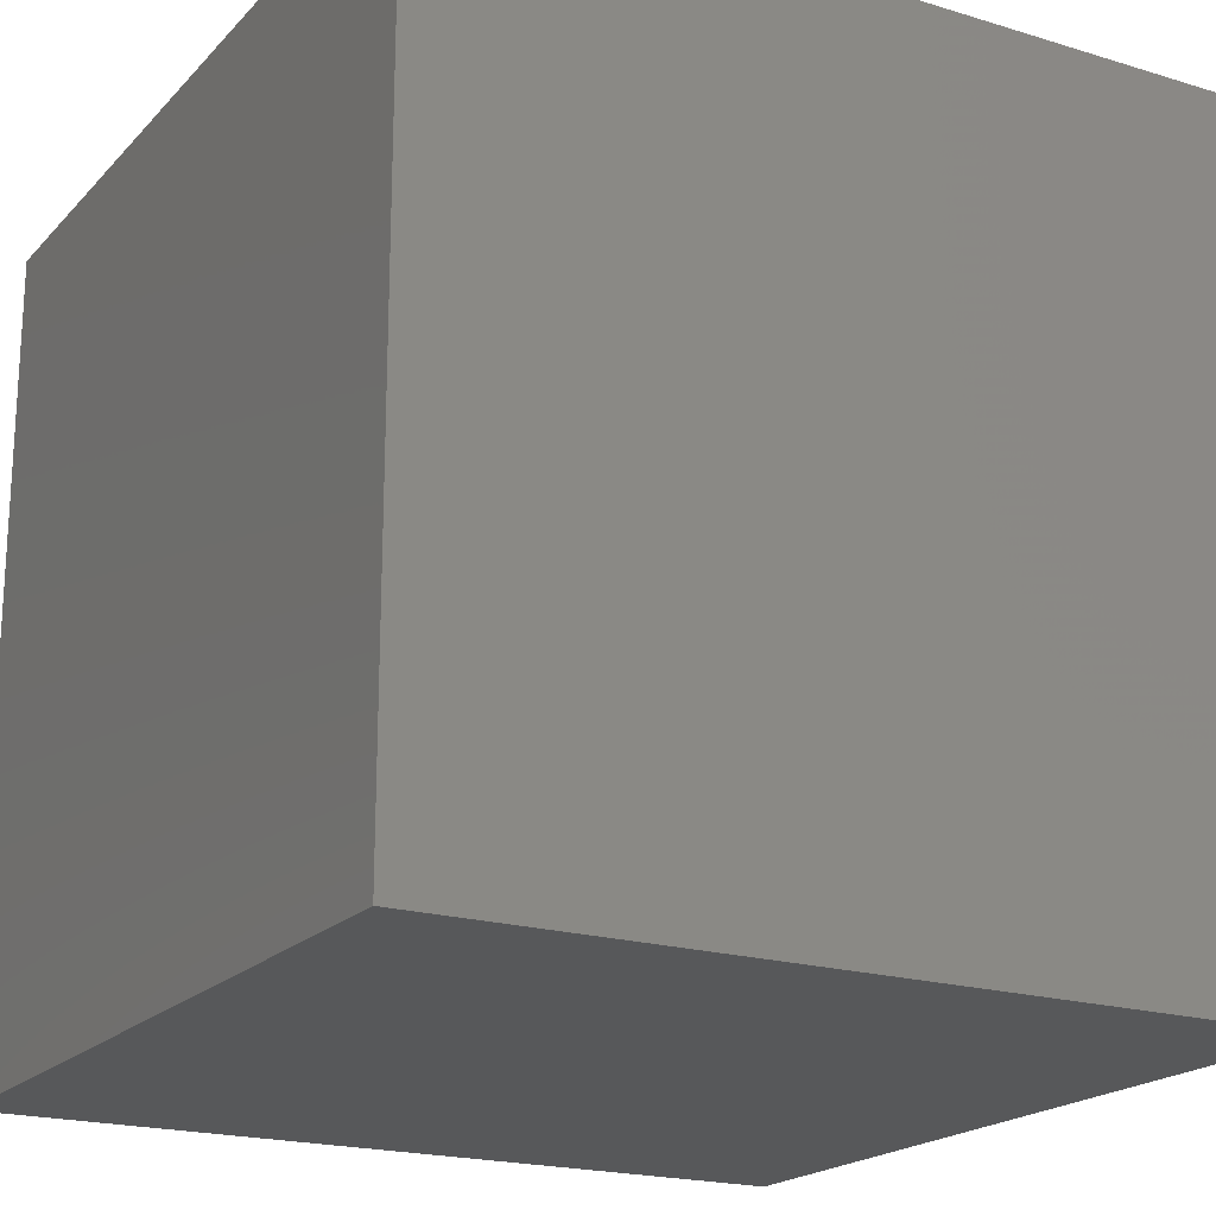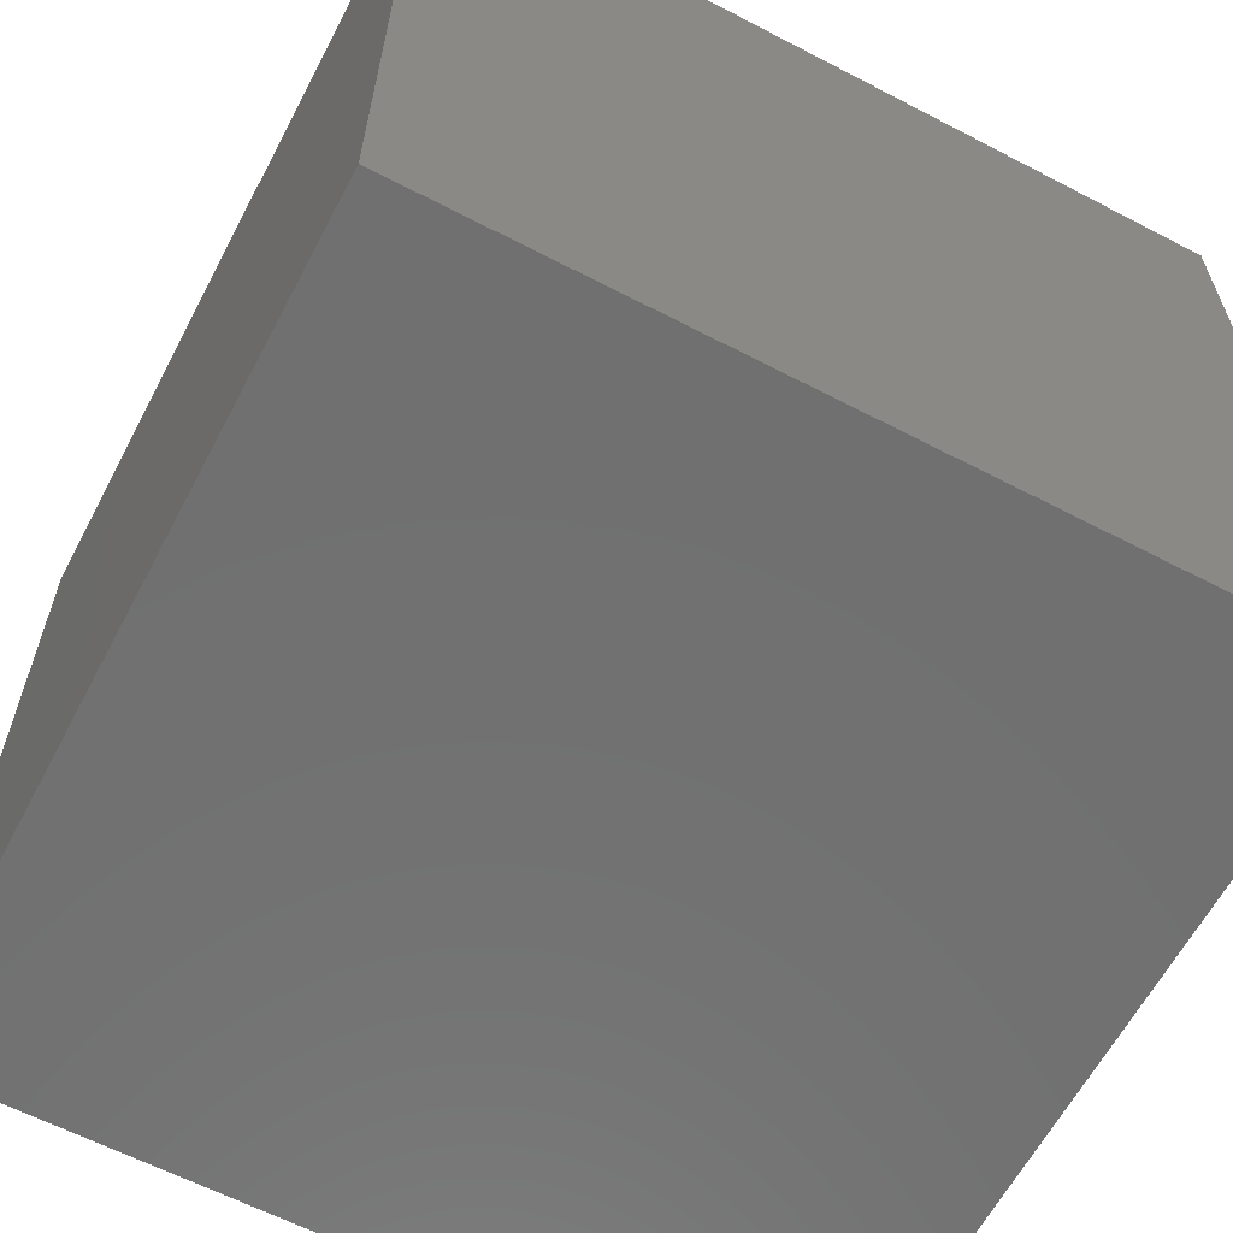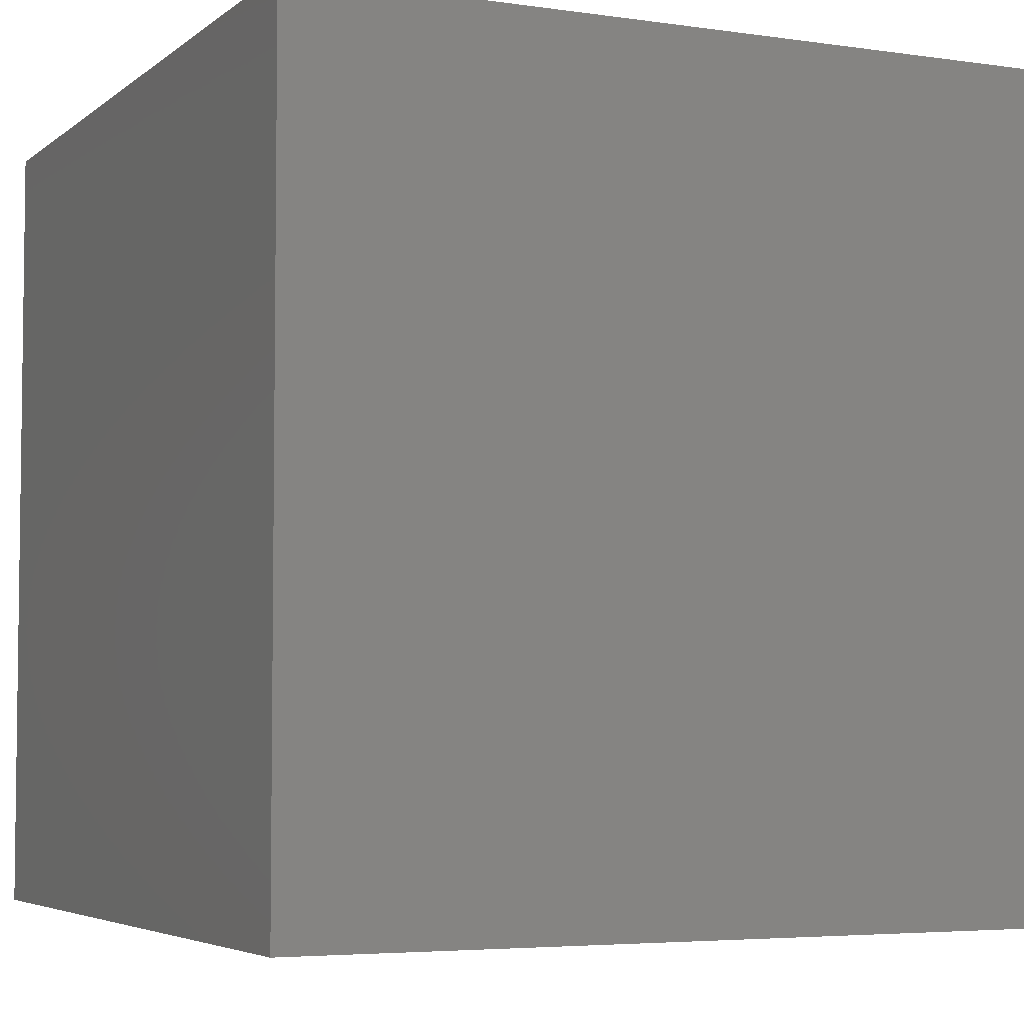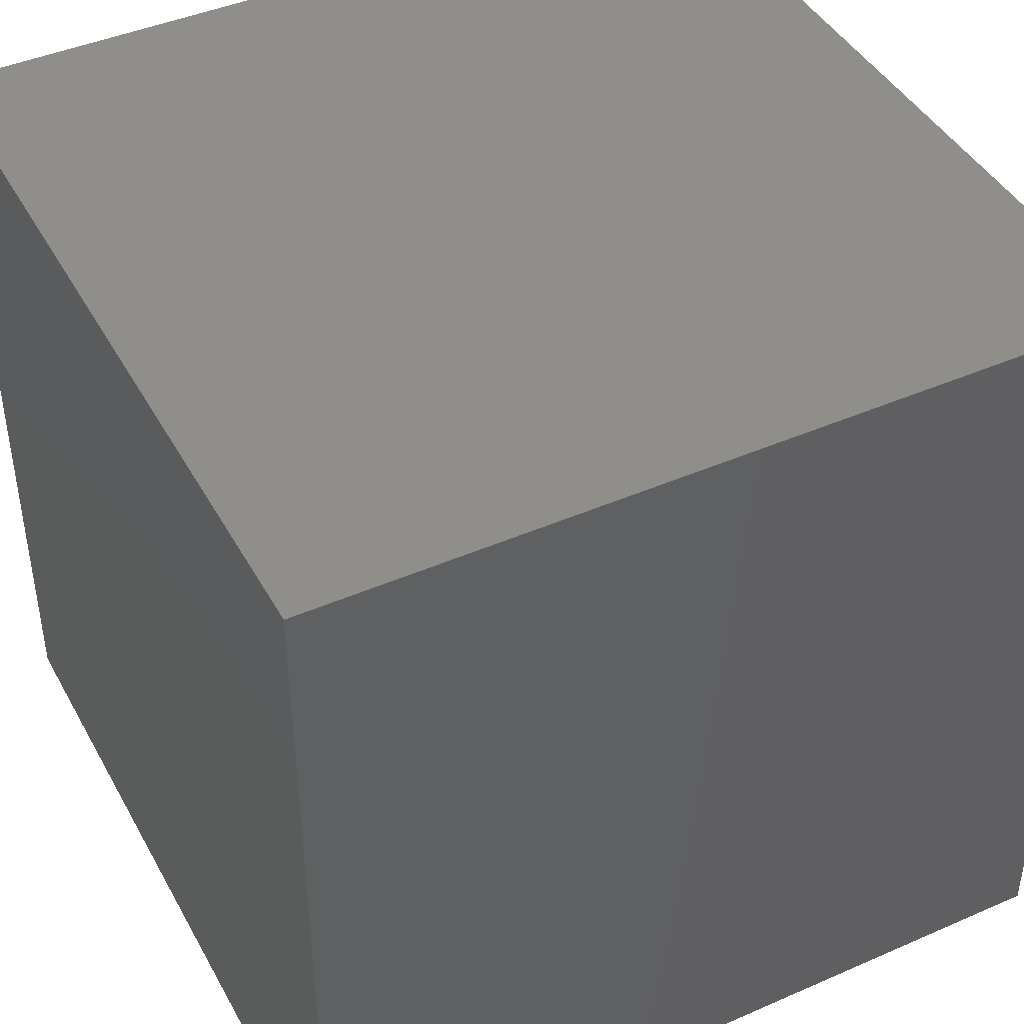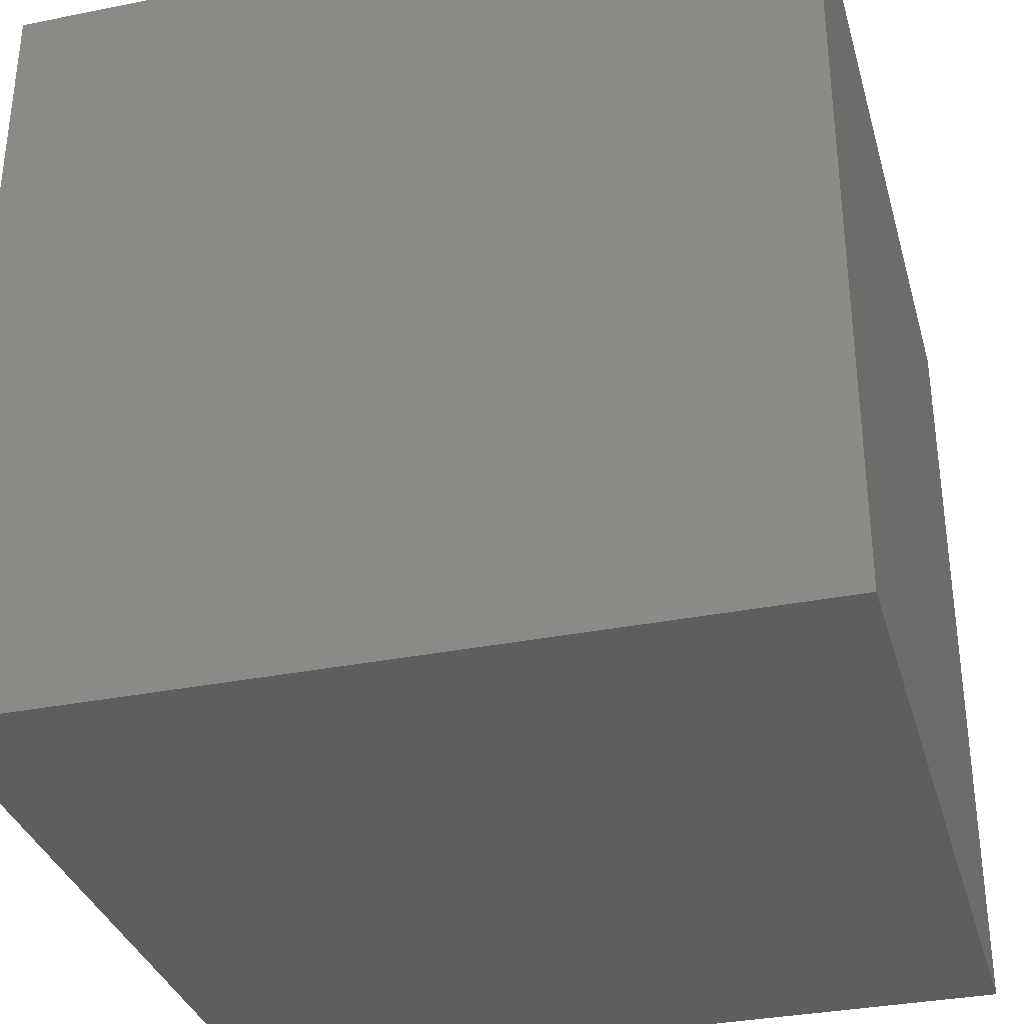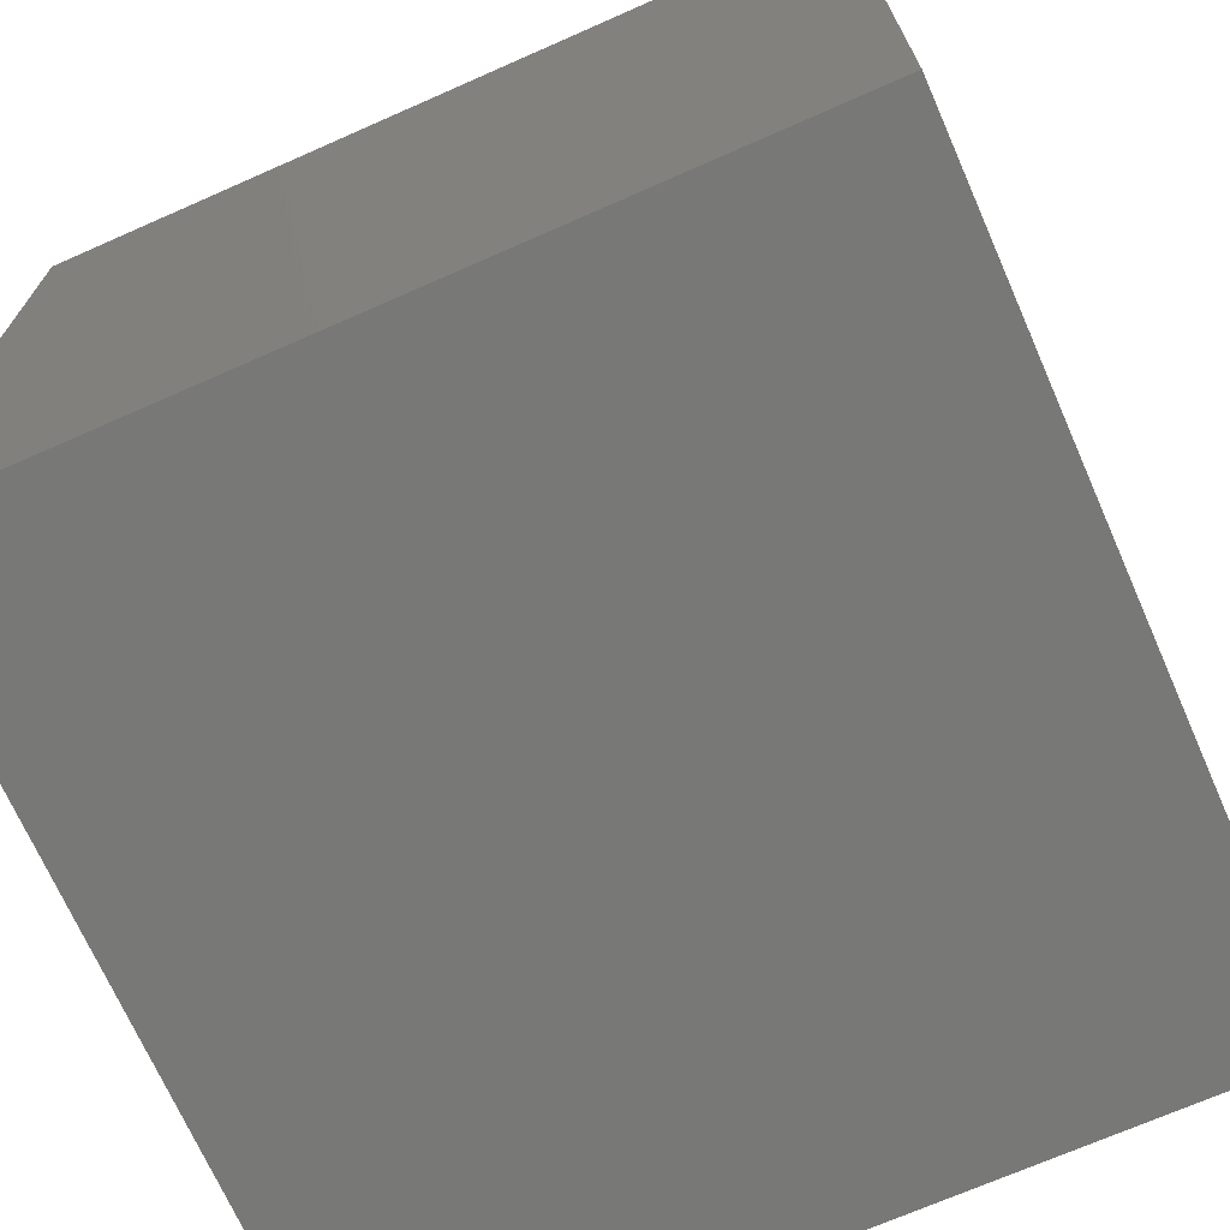
<metadata>
{"format":"stl","ext":"stl","renderer":"f3d","projection":"perspective","resolution":1024,"background":"white","views":[{"elev":-19.8,"azim":-119.5,"up":"+Y"},{"elev":-62.4,"azim":-27.8,"up":"+Z"},{"elev":-4.7,"azim":154.9,"up":"+Z"},{"elev":43.6,"azim":-117.2,"up":"+Y"},{"elev":-33.6,"azim":-164.8,"up":"+Z"},{"elev":-70.5,"azim":23.8,"up":"+Z"}]}
</metadata>
<code>
# stl→obj: 8 verts, 276 faces
v 10 0 10
v 0 10 10
v 10 10 10
v 0 0 10
v 0 0 0
v 10 10 0
v 0 10 0
v 10 0 0
f 1 2 3
f 2 1 4
f 5 6 7
f 6 5 8
f 5 2 4
f 2 5 7
f 2 6 3
f 6 2 7
f 6 1 3
f 1 6 8
f 5 1 8
f 1 5 4
f 1 2 3
f 2 1 4
f 5 6 7
f 6 5 8
f 5 2 4
f 2 5 7
f 2 6 3
f 6 2 7
f 6 1 3
f 1 6 8
f 5 1 8
f 1 5 4
f 1 2 3
f 2 1 4
f 5 6 7
f 6 5 8
f 5 2 4
f 2 5 7
f 2 6 3
f 6 2 7
f 6 1 3
f 1 6 8
f 5 1 8
f 1 5 4
f 1 2 3
f 2 1 4
f 5 6 7
f 6 5 8
f 5 2 4
f 2 5 7
f 2 6 3
f 6 2 7
f 6 1 3
f 1 6 8
f 5 1 8
f 1 5 4
f 1 2 3
f 2 1 4
f 5 6 7
f 6 5 8
f 5 2 4
f 2 5 7
f 2 6 3
f 6 2 7
f 6 1 3
f 1 6 8
f 5 1 8
f 1 5 4
f 1 2 3
f 2 1 4
f 5 6 7
f 6 5 8
f 5 2 4
f 2 5 7
f 2 6 3
f 6 2 7
f 6 1 3
f 1 6 8
f 5 1 8
f 1 5 4
f 1 2 3
f 2 1 4
f 5 6 7
f 6 5 8
f 5 2 4
f 2 5 7
f 2 6 3
f 6 2 7
f 6 1 3
f 1 6 8
f 5 1 8
f 1 5 4
f 1 2 3
f 2 1 4
f 5 6 7
f 6 5 8
f 5 2 4
f 2 5 7
f 2 6 3
f 6 2 7
f 6 1 3
f 1 6 8
f 5 1 8
f 1 5 4
f 1 2 3
f 2 1 4
f 5 6 7
f 6 5 8
f 5 2 4
f 2 5 7
f 2 6 3
f 6 2 7
f 6 1 3
f 1 6 8
f 5 1 8
f 1 5 4
f 1 2 3
f 2 1 4
f 5 6 7
f 6 5 8
f 5 2 4
f 2 5 7
f 2 6 3
f 6 2 7
f 6 1 3
f 1 6 8
f 5 1 8
f 1 5 4
f 1 2 3
f 2 1 4
f 5 6 7
f 6 5 8
f 5 2 4
f 2 5 7
f 2 6 3
f 6 2 7
f 6 1 3
f 1 6 8
f 5 1 8
f 1 5 4
f 1 2 3
f 2 1 4
f 5 6 7
f 6 5 8
f 5 2 4
f 2 5 7
f 2 6 3
f 6 2 7
f 6 1 3
f 1 6 8
f 5 1 8
f 1 5 4
f 1 2 3
f 2 1 4
f 5 6 7
f 6 5 8
f 5 2 4
f 2 5 7
f 2 6 3
f 6 2 7
f 6 1 3
f 1 6 8
f 5 1 8
f 1 5 4
f 1 2 3
f 2 1 4
f 5 6 7
f 6 5 8
f 5 2 4
f 2 5 7
f 2 6 3
f 6 2 7
f 6 1 3
f 1 6 8
f 5 1 8
f 1 5 4
f 1 2 3
f 2 1 4
f 5 6 7
f 6 5 8
f 5 2 4
f 2 5 7
f 2 6 3
f 6 2 7
f 6 1 3
f 1 6 8
f 5 1 8
f 1 5 4
f 1 2 3
f 2 1 4
f 5 6 7
f 6 5 8
f 5 2 4
f 2 5 7
f 2 6 3
f 6 2 7
f 6 1 3
f 1 6 8
f 5 1 8
f 1 5 4
f 1 2 3
f 2 1 4
f 5 6 7
f 6 5 8
f 5 2 4
f 2 5 7
f 2 6 3
f 6 2 7
f 6 1 3
f 1 6 8
f 5 1 8
f 1 5 4
f 1 2 3
f 2 1 4
f 5 6 7
f 6 5 8
f 5 2 4
f 2 5 7
f 2 6 3
f 6 2 7
f 6 1 3
f 1 6 8
f 5 1 8
f 1 5 4
f 1 2 3
f 2 1 4
f 5 6 7
f 6 5 8
f 5 2 4
f 2 5 7
f 2 6 3
f 6 2 7
f 6 1 3
f 1 6 8
f 5 1 8
f 1 5 4
f 1 2 3
f 2 1 4
f 5 6 7
f 6 5 8
f 5 2 4
f 2 5 7
f 2 6 3
f 6 2 7
f 6 1 3
f 1 6 8
f 5 1 8
f 1 5 4
f 1 2 3
f 2 1 4
f 5 6 7
f 6 5 8
f 5 2 4
f 2 5 7
f 2 6 3
f 6 2 7
f 6 1 3
f 1 6 8
f 5 1 8
f 1 5 4
f 1 2 3
f 2 1 4
f 5 6 7
f 6 5 8
f 5 2 4
f 2 5 7
f 2 6 3
f 6 2 7
f 6 1 3
f 1 6 8
f 5 1 8
f 1 5 4
f 1 2 3
f 2 1 4
f 5 6 7
f 6 5 8
f 5 2 4
f 2 5 7
f 2 6 3
f 6 2 7
f 6 1 3
f 1 6 8
f 5 1 8
f 1 5 4

</code>
